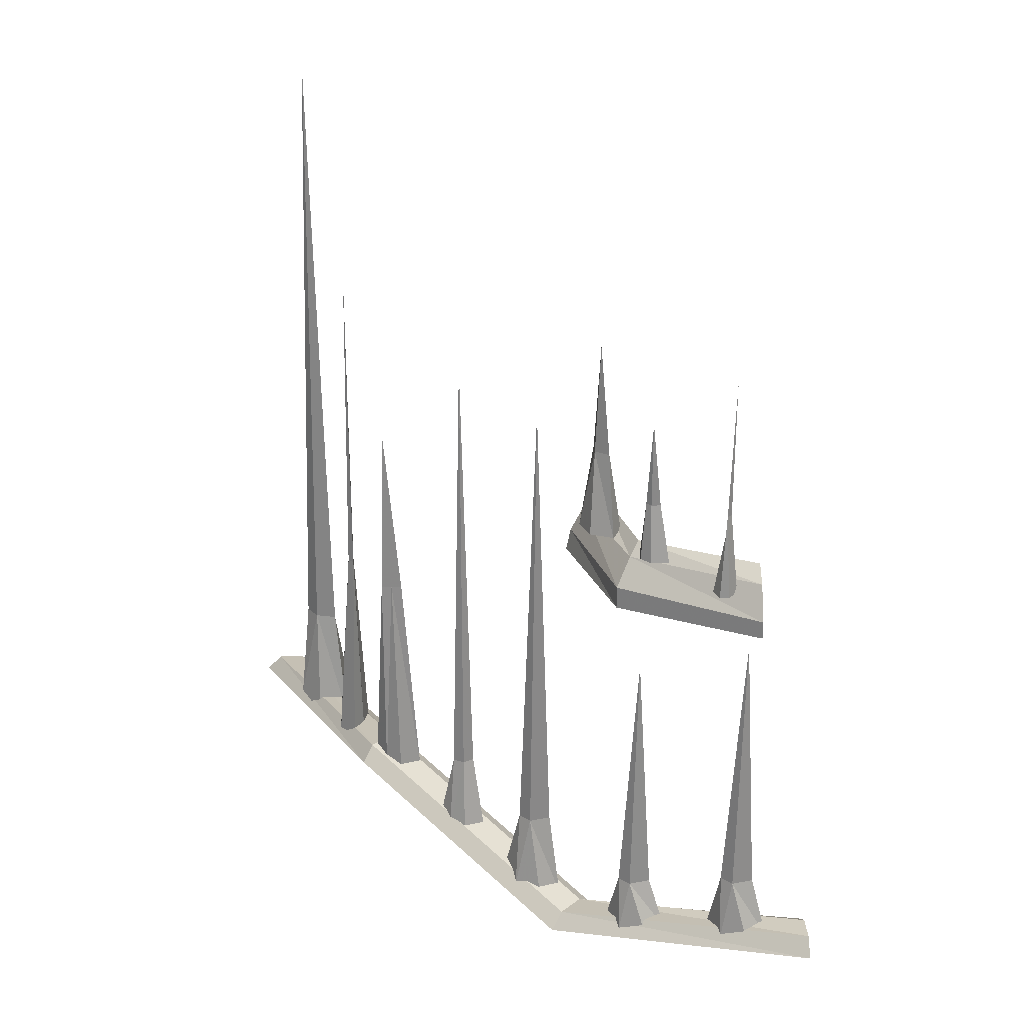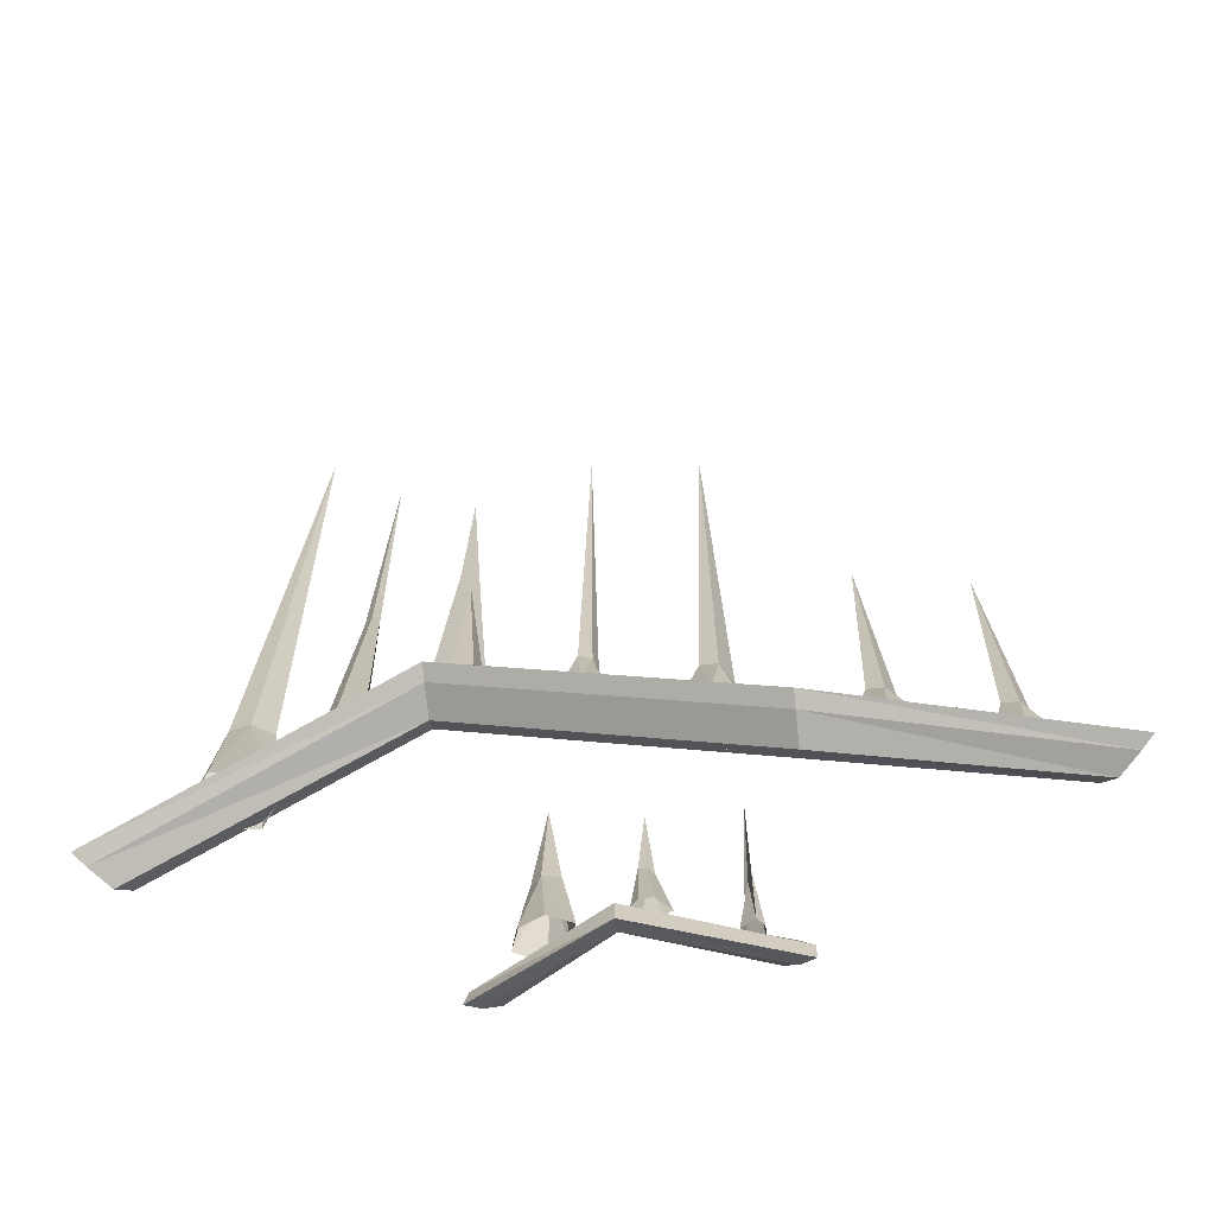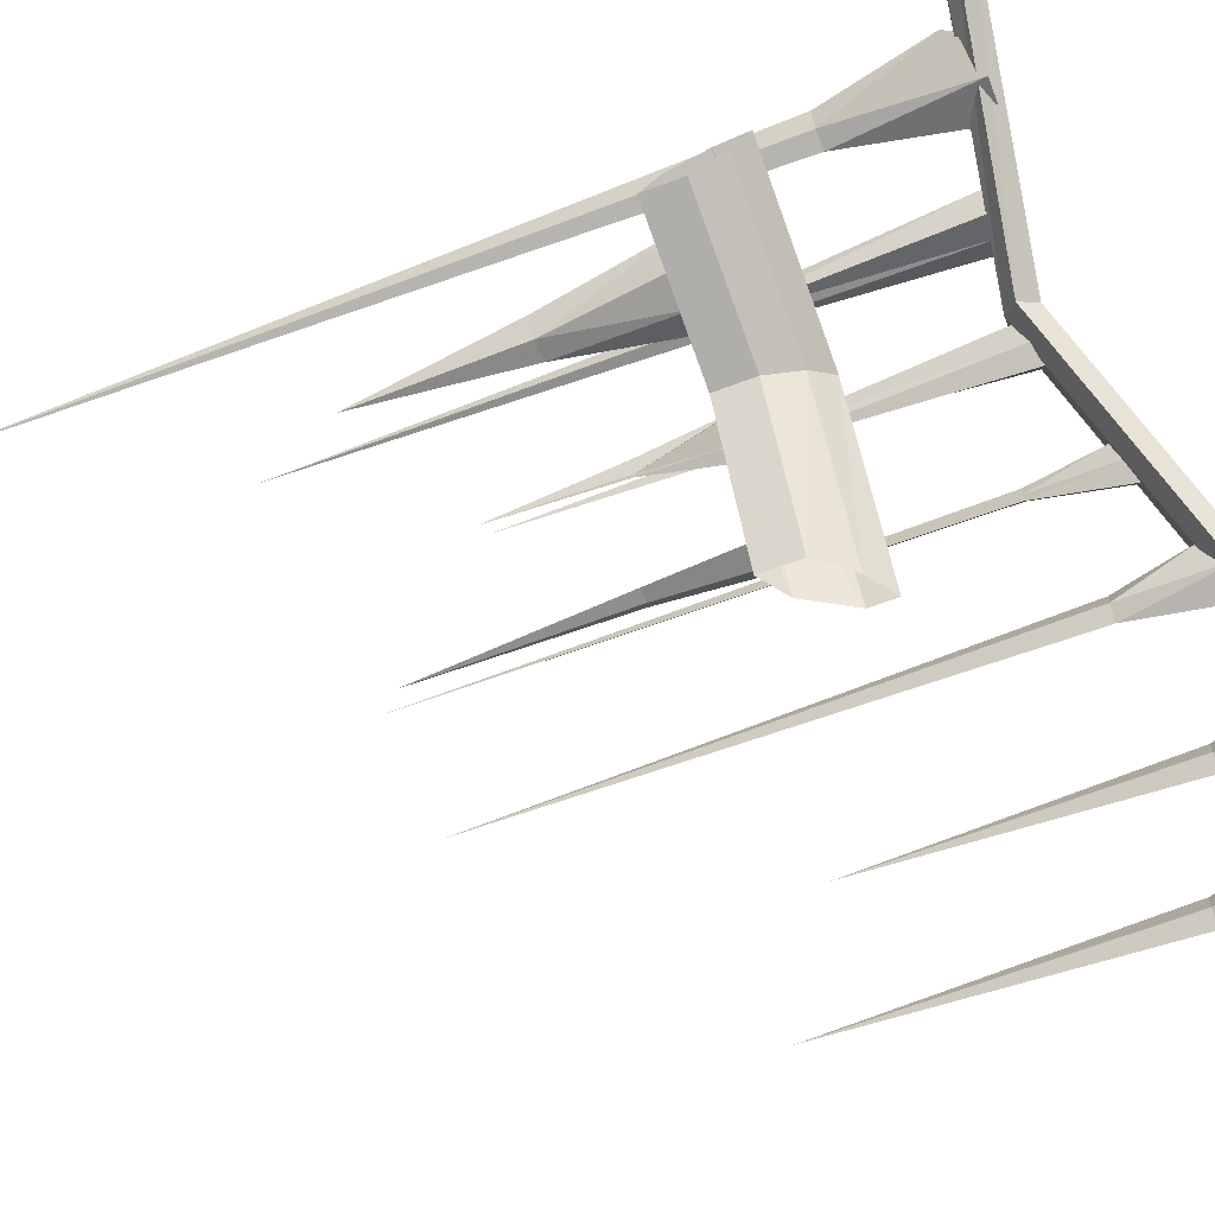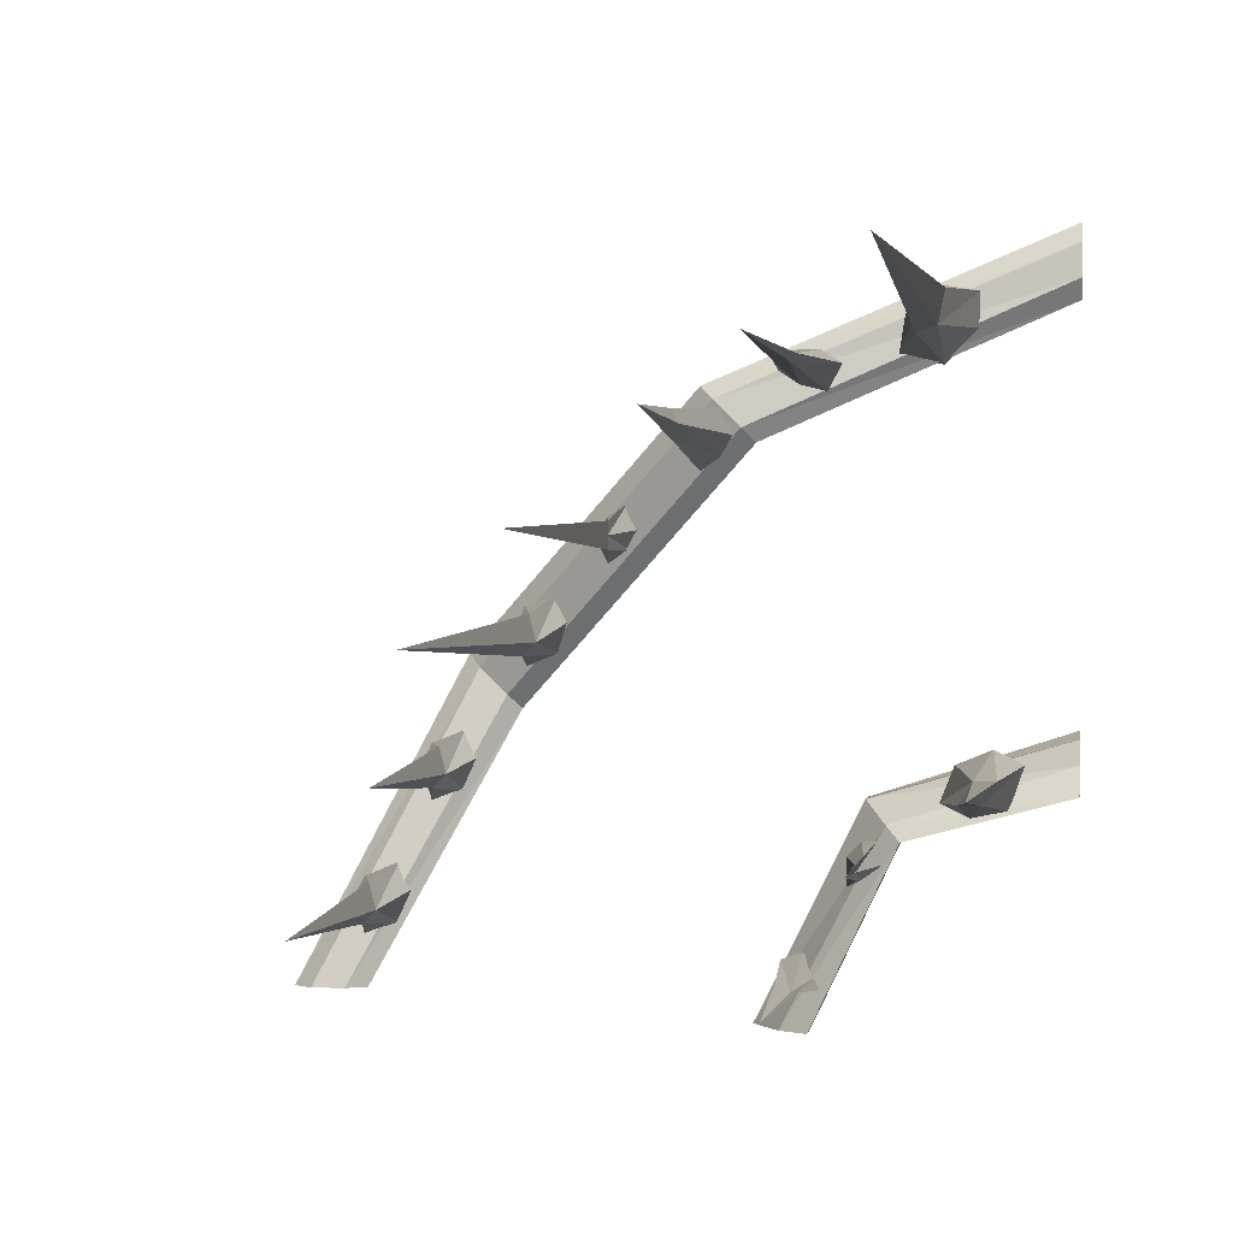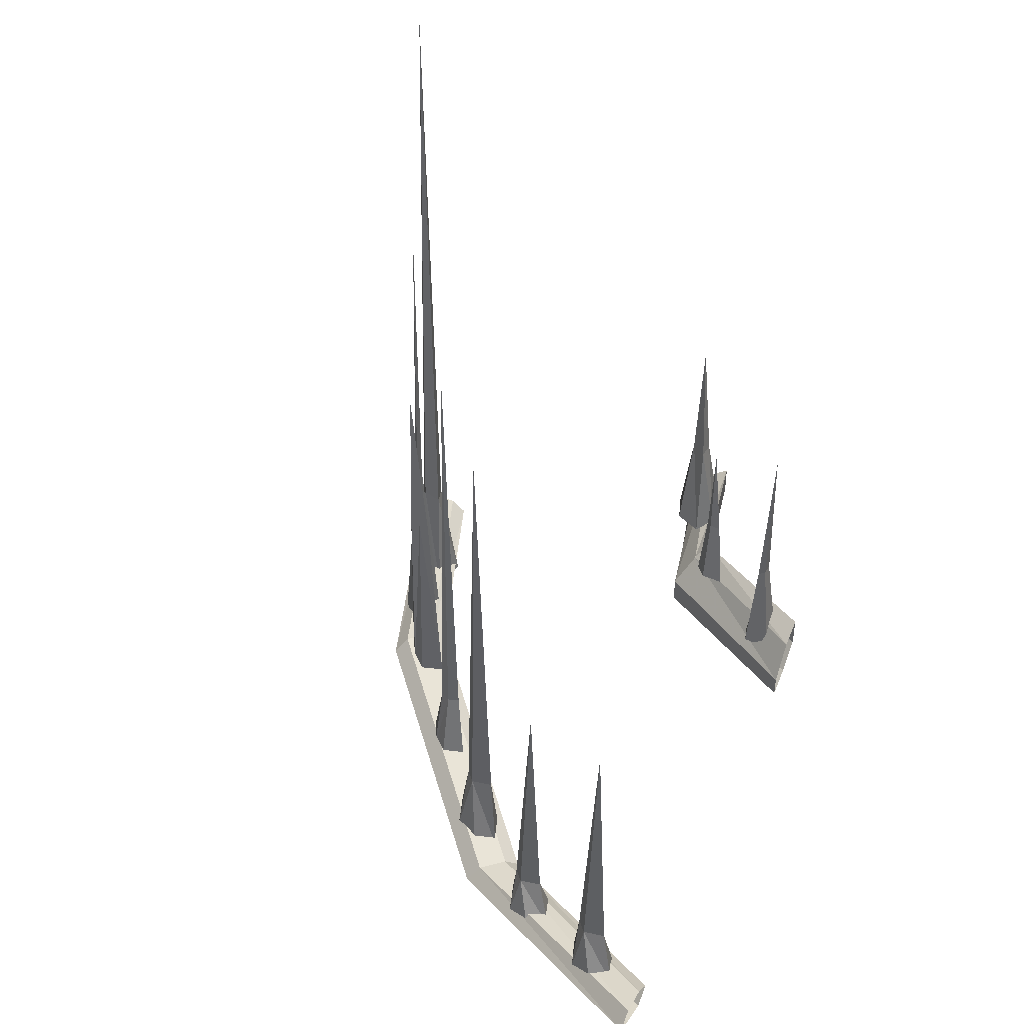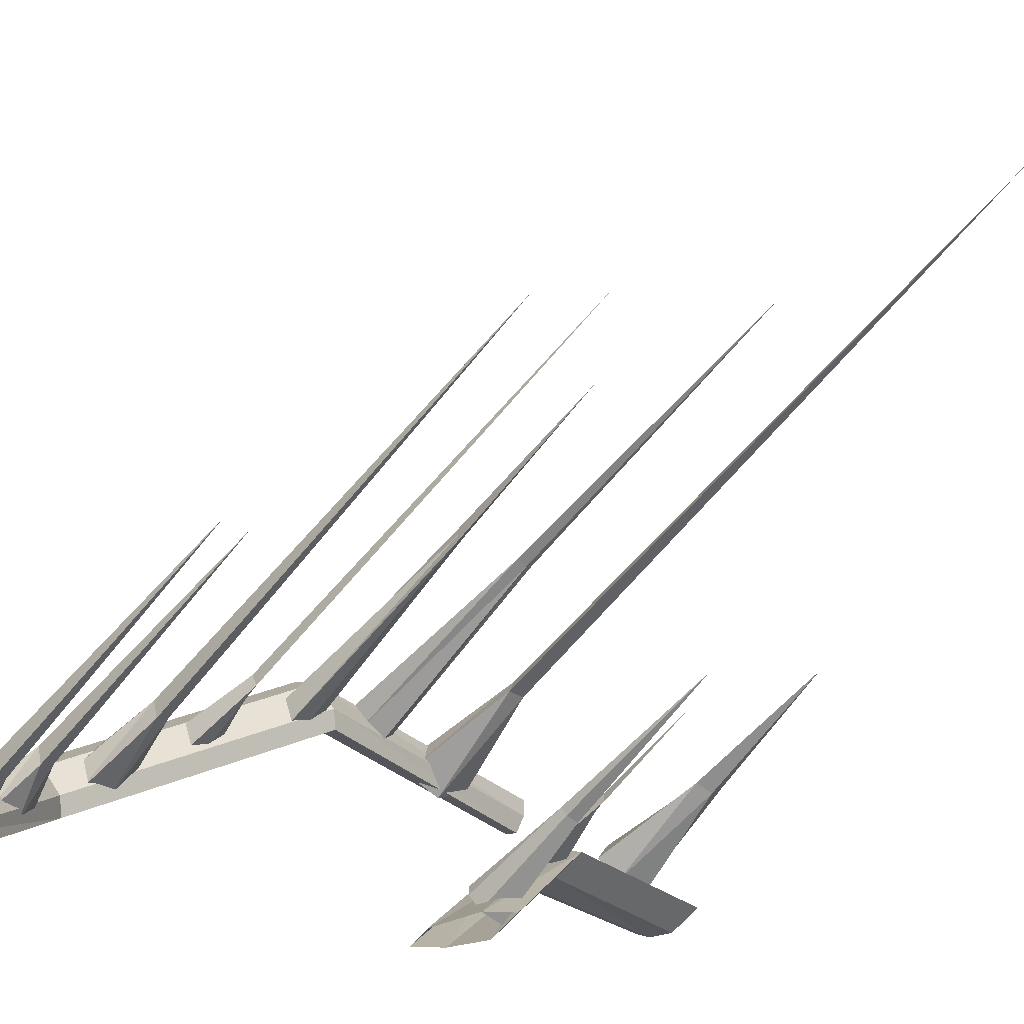
<metadata>
{"format":"obj","ext":"obj","renderer":"f3d","projection":"perspective","resolution":1024,"background":"white","views":[{"elev":27.3,"azim":87.0,"up":"+Y"},{"elev":-67.3,"azim":51.0,"up":"+Y"},{"elev":-65.2,"azim":-69.2,"up":"+Z"},{"elev":0.8,"azim":-172.2,"up":"+Z"},{"elev":44.2,"azim":118.1,"up":"+Y"},{"elev":-61.2,"azim":140.8,"up":"+Z"}]}
</metadata>
<code>
v 0.2656 -0.8203 -0.3594
v 0.2812 -0.7266 -0.375
v 0.2734 -0.7266 -0.4062
v 0.25 -0.8203 -0.3906
v 0.2656 -0.8203 -0.4297
v 0.2891 -0.7266 -0.4219
v 0.3047 -0.8203 -0.4453
v 0.2969 -0.7266 -0.3906
v 0.3203 -0.8203 -0.4141
v 0.3047 -0.8203 -0.375
v 0.2812 -0.3203 -0.3984
v 0.1953 -0.8516 -0.2109
v 0.2109 -0.7734 -0.2266
v 0.2031 -0.7734 -0.2578
v 0.1797 -0.8516 -0.2422
v 0.1953 -0.8516 -0.2812
v 0.2188 -0.7734 -0.2734
v 0.2344 -0.8516 -0.2969
v 0.2266 -0.7734 -0.2422
v 0.25 -0.8516 -0.2656
v 0.2344 -0.8516 -0.2266
v 0.2109 -0.3906 -0.25
v 0.125 -0.8594 -0.1406
v 0.1094 -0.7266 -0.125
v 0.1172 -0.7266 -0.09375
v 0.1406 -0.8594 -0.1094
v 0.125 -0.8438 -0.07031
v 0.1016 -0.7266 -0.07812
v 0.08594 -0.8359 -0.05469
v 0.09375 -0.7266 -0.1094
v 0.07031 -0.8359 -0.08594
v 0.08594 -0.8594 -0.125
v 0.1094 -0.02344 -0.1016
v 0.02344 -0.7969 -0.02344
v 0.007812 -0.6797 -0.007812
v 0.01562 -0.6797 0.007812
v 0.03906 -0.7969 0.007812
v 0.02344 -0.7969 0.03125
v 0.007812 -0.6797 0.02344
v 0 -0.7969 0.04688
v 0.007812 -0.6797 0.007812
v -0.01562 -0.7969 0.01562
v 0 -0.7969 -0.007812
v 0.007812 0.007812 0.007812
v -0.1094 -0.7422 0.1484
v -0.09375 -0.4141 0.1328
v -0.1016 -0.4141 0.1172
v -0.125 -0.7422 0.1172
v -0.1094 -0.7422 0.09375
v -0.09375 -0.4141 0.1016
v -0.08594 -0.7422 0.07812
v -0.09375 -0.4141 0.1172
v -0.07031 -0.7422 0.1094
v -0.08594 -0.7422 0.1328
v -0.09375 -0.1484 0.125
v -0.1719 -0.7422 0.1875
v -0.1953 -0.4219 0.1797
v -0.2031 -0.4219 0.1875
v -0.1953 -0.7422 0.2109
v -0.2188 -0.7422 0.2109
v -0.2188 -0.4219 0.1875
v -0.2422 -0.7422 0.1953
v -0.2109 -0.4219 0.1797
v -0.2266 -0.7422 0.1641
v -0.1953 -0.7422 0.1719
v -0.2109 0.0625 0.1797
v -0.2969 -0.7812 0.2031
v -0.3281 -0.6016 0.2188
v -0.3359 -0.6016 0.25
v -0.3047 -0.7812 0.25
v -0.3438 -0.7578 0.2812
v -0.3594 -0.6016 0.2656
v -0.3906 -0.75 0.2734
v -0.3516 -0.6016 0.2266
v -0.3906 -0.7734 0.2344
v -0.3516 -0.7812 0.1953
v -0.3438 0.3672 0.2344
v -0.5 -0.5703 -0.1953
v -0.5 -0.5469 -0.2266
v -0.3047 -0.5469 -0.2891
v -0.2812 -0.5703 -0.2656
v -0.5 -0.5312 -0.2031
v -0.2812 -0.5312 -0.2656
v -0.5 -0.4844 -0.2266
v -0.3047 -0.4844 -0.2891
v -0.5 -0.4609 -0.2578
v -0.3203 -0.4609 -0.3047
v -0.5 -0.5078 -0.2578
v -0.3203 -0.5078 -0.3047
v -0.2266 -0.5078 -0.5
v -0.1953 -0.5469 -0.5
v -0.1641 -0.5703 -0.5
v -0.1641 -0.5391 -0.5
v -0.1953 -0.4844 -0.5
v -0.2266 -0.4609 -0.5
v -0.4219 -0.3281 -0.2344
v -0.4453 -0.4766 -0.2266
v -0.4141 -0.4766 -0.2109
v -0.3984 -0.3281 -0.2344
v -0.3984 -0.1328 -0.2422
v -0.4062 -0.3281 -0.2578
v -0.4297 -0.4766 -0.2734
v -0.3906 -0.4766 -0.2812
v -0.3828 -0.3281 -0.2578
v -0.3594 -0.4766 -0.2656
v -0.375 -0.4766 -0.2266
v -0.2891 -0.375 -0.3125
v -0.2969 -0.4766 -0.3047
v -0.2812 -0.4766 -0.3047
v -0.2812 -0.375 -0.3203
v -0.2812 -0.2266 -0.3203
v -0.2812 -0.375 -0.3281
v -0.3047 -0.4766 -0.3281
v -0.2812 -0.4766 -0.3438
v -0.2812 -0.375 -0.3359
v -0.2656 -0.4766 -0.3516
v -0.2656 -0.4766 -0.3203
v -0.2031 -0.3594 -0.4375
v -0.1953 -0.5078 -0.4297
v -0.1953 -0.5078 -0.4453
v -0.2109 -0.3594 -0.4453
v -0.2109 -0.125 -0.4453
v -0.2188 -0.3594 -0.4453
v -0.2188 -0.5078 -0.4219
v -0.2344 -0.5078 -0.4453
v -0.2266 -0.3594 -0.4453
v -0.2422 -0.5078 -0.4609
v -0.2109 -0.5078 -0.4609
v -0.5 -0.8047 0.3516
v -0.5 -0.8125 0.3281
v -0.1016 -0.75 0.1562
v -0.08594 -0.7422 0.1719
v -0.5 -0.7812 0.3281
v -0.1016 -0.7188 0.1562
v -0.5 -0.7812 0.2891
v -0.1328 -0.7188 0.125
v -0.5 -0.7969 0.2656
v -0.1484 -0.7344 0.1094
v -0.5 -0.8203 0.2891
v -0.1328 -0.7578 0.125
v 0.1484 -0.8984 -0.1719
v 0.1797 -0.8906 -0.1406
v 0.1953 -0.8828 -0.125
v 0.1797 -0.8594 -0.1406
v 0.1484 -0.8594 -0.1719
v 0.1328 -0.875 -0.1875
v 0.2969 -0.7969 -0.5
v 0.3203 -0.8203 -0.5
v 0.3594 -0.8125 -0.5
v 0.3828 -0.8047 -0.5
v 0.3594 -0.7812 -0.5
v 0.3203 -0.7812 -0.5
f 1 2 3
f 1 3 4
f 4 3 5
f 5 3 6
f 5 6 7
f 7 6 8
f 7 8 9
f 9 8 10
f 10 8 2
f 10 2 1
f 2 11 3
f 3 11 6
f 6 11 8
f 8 11 2
f 12 13 14
f 12 14 15
f 15 14 16
f 16 14 17
f 16 17 18
f 18 17 19
f 18 19 20
f 20 19 21
f 21 19 13
f 21 13 12
f 13 22 14
f 14 22 17
f 17 22 19
f 19 22 13
f 23 24 25
f 23 25 26
f 26 25 27
f 27 25 28
f 27 28 29
f 29 28 30
f 29 30 31
f 31 30 32
f 32 30 24
f 32 24 23
f 24 33 25
f 25 33 28
f 28 33 30
f 30 33 24
f 34 35 36
f 34 36 37
f 37 36 38
f 38 36 39
f 38 39 40
f 40 39 41
f 40 41 42
f 42 41 43
f 43 41 35
f 43 35 34
f 35 44 36
f 36 44 39
f 39 44 41
f 41 44 35
f 45 46 47
f 45 47 48
f 48 47 49
f 49 47 50
f 49 50 51
f 51 50 52
f 51 52 53
f 53 52 54
f 54 52 46
f 54 46 45
f 46 55 47
f 47 55 50
f 50 55 52
f 52 55 46
f 56 57 58
f 56 58 59
f 59 58 60
f 60 58 61
f 60 61 62
f 62 61 63
f 62 63 64
f 64 63 65
f 65 63 57
f 65 57 56
f 57 66 58
f 58 66 61
f 61 66 63
f 63 66 57
f 67 68 69
f 67 69 70
f 70 69 71
f 71 69 72
f 71 72 73
f 73 72 74
f 73 74 75
f 75 74 76
f 76 74 68
f 76 68 67
f 68 77 69
f 69 77 72
f 72 77 74
f 74 77 68
f 78 79 80
f 78 80 81
f 78 81 82
f 82 81 83
f 82 83 84
f 84 83 85
f 84 85 86
f 86 85 87
f 86 87 88
f 88 87 89
f 88 89 79
f 79 89 80
f 80 89 90
f 80 90 91
f 80 91 81
f 81 91 92
f 81 92 83
f 83 92 93
f 83 93 85
f 85 93 94
f 85 94 87
f 87 94 95
f 87 95 89
f 89 95 90
f 96 97 98
f 96 98 99
f 96 99 100
f 96 100 101
f 96 101 97
f 97 101 102
f 102 101 103
f 103 101 104
f 103 104 105
f 105 104 99
f 105 99 106
f 106 99 98
f 99 104 100
f 100 104 101
f 107 108 109
f 107 109 110
f 107 110 111
f 107 111 112
f 107 112 108
f 108 112 113
f 113 112 114
f 114 112 115
f 114 115 116
f 116 115 110
f 116 110 117
f 117 110 109
f 110 115 111
f 111 115 112
f 118 119 120
f 118 120 121
f 118 121 122
f 118 122 123
f 118 123 119
f 119 123 124
f 124 123 125
f 125 123 126
f 125 126 127
f 127 126 121
f 127 121 128
f 128 121 120
f 121 126 122
f 122 126 123
f 129 130 131
f 129 131 132
f 129 132 133
f 133 132 134
f 133 134 135
f 135 134 136
f 135 136 137
f 137 136 138
f 137 138 139
f 139 138 140
f 139 140 130
f 130 140 131
f 131 140 141
f 131 141 142
f 131 142 132
f 132 142 143
f 132 143 134
f 134 143 144
f 134 144 136
f 136 144 145
f 136 145 138
f 138 145 146
f 138 146 140
f 140 146 141
f 141 146 147
f 141 147 148
f 141 148 142
f 142 148 149
f 142 149 143
f 143 149 150
f 143 150 144
f 144 150 151
f 144 151 145
f 145 151 152
f 145 152 146
f 146 152 147

</code>
